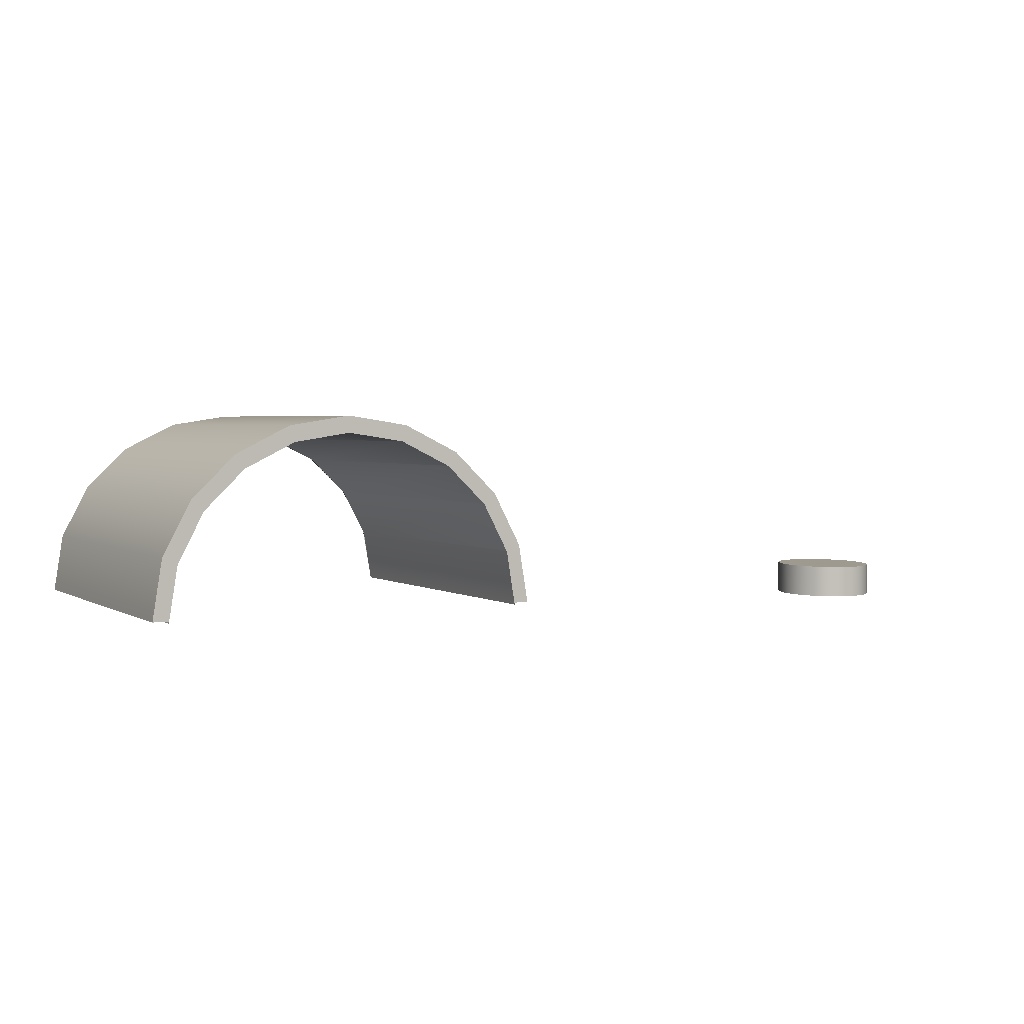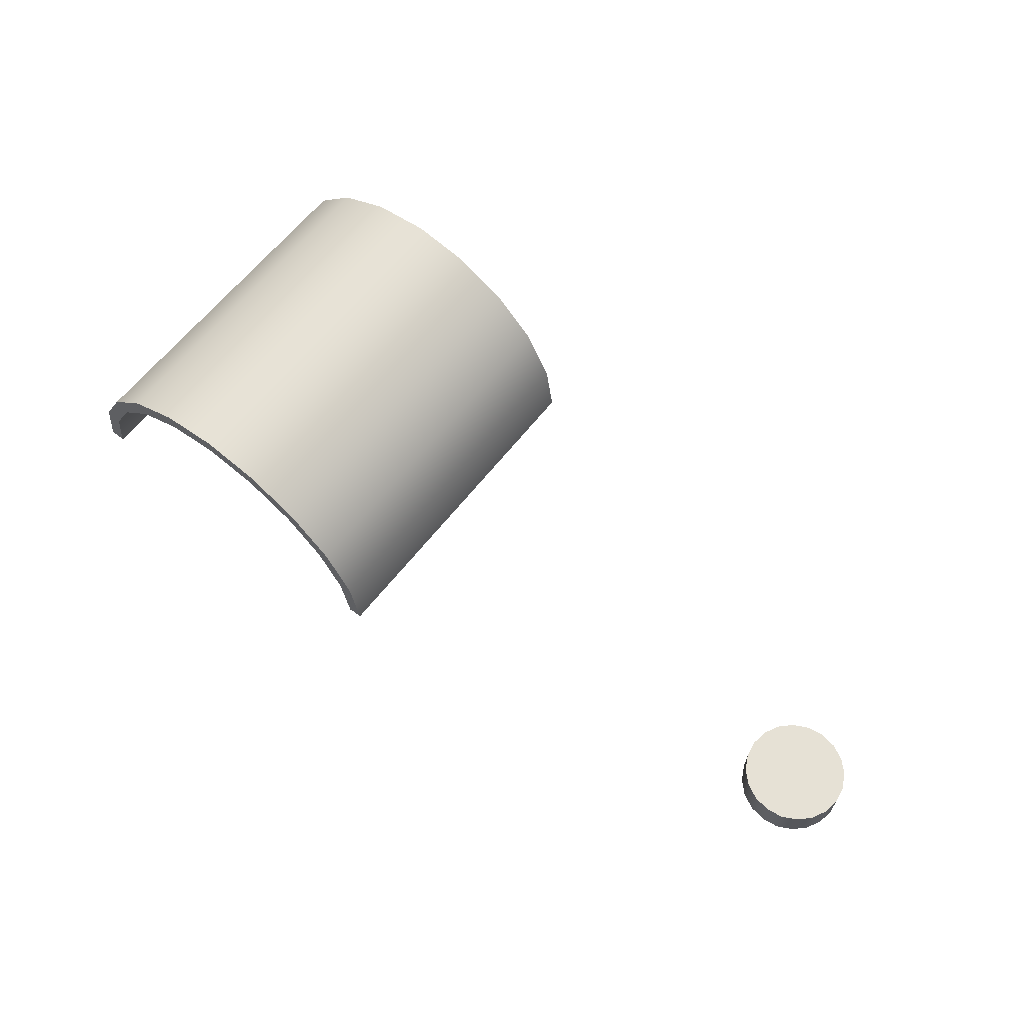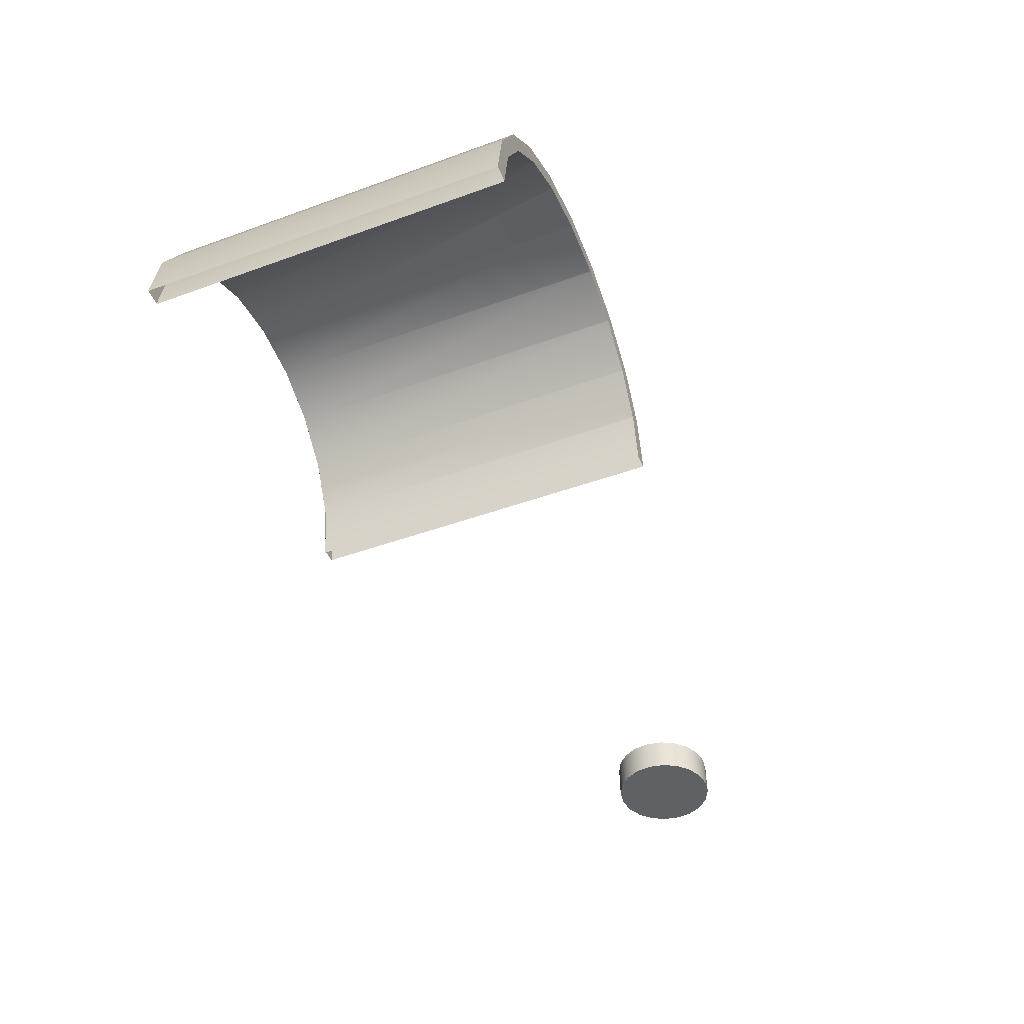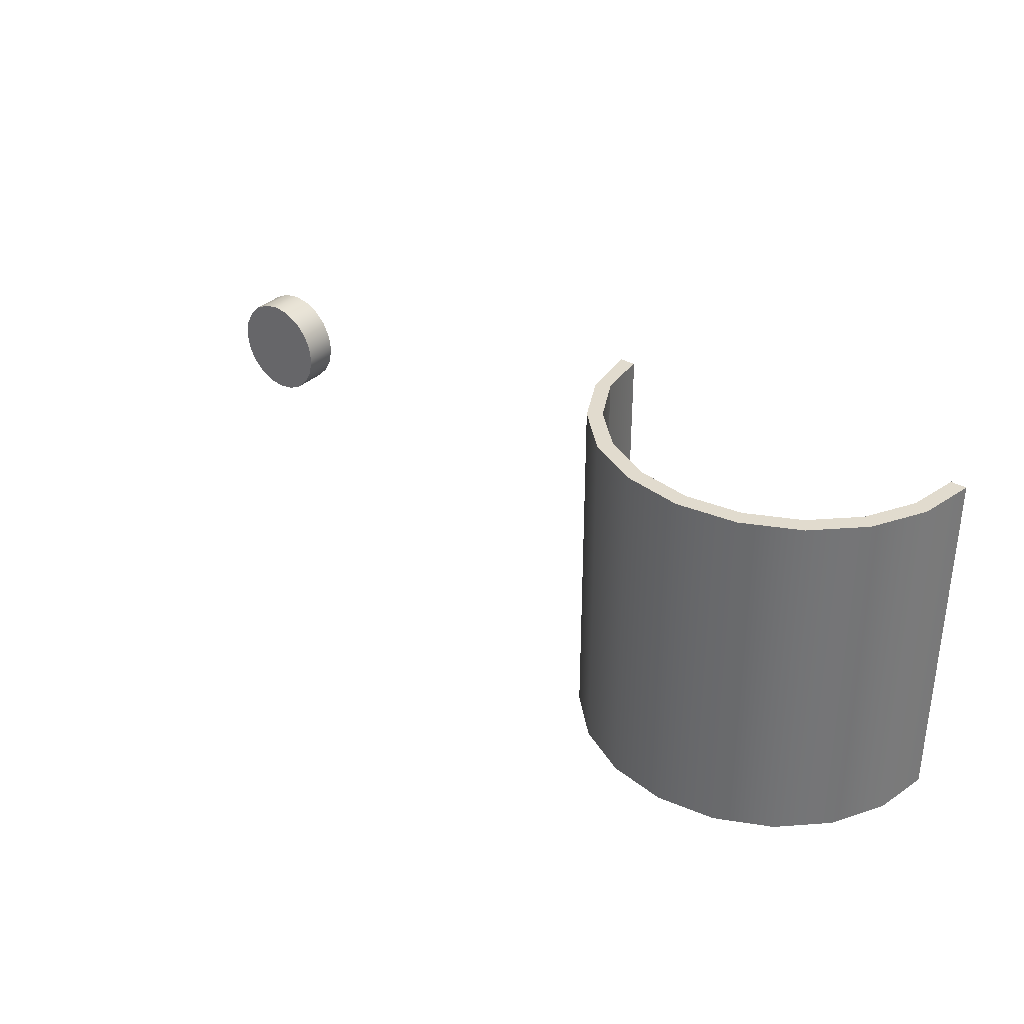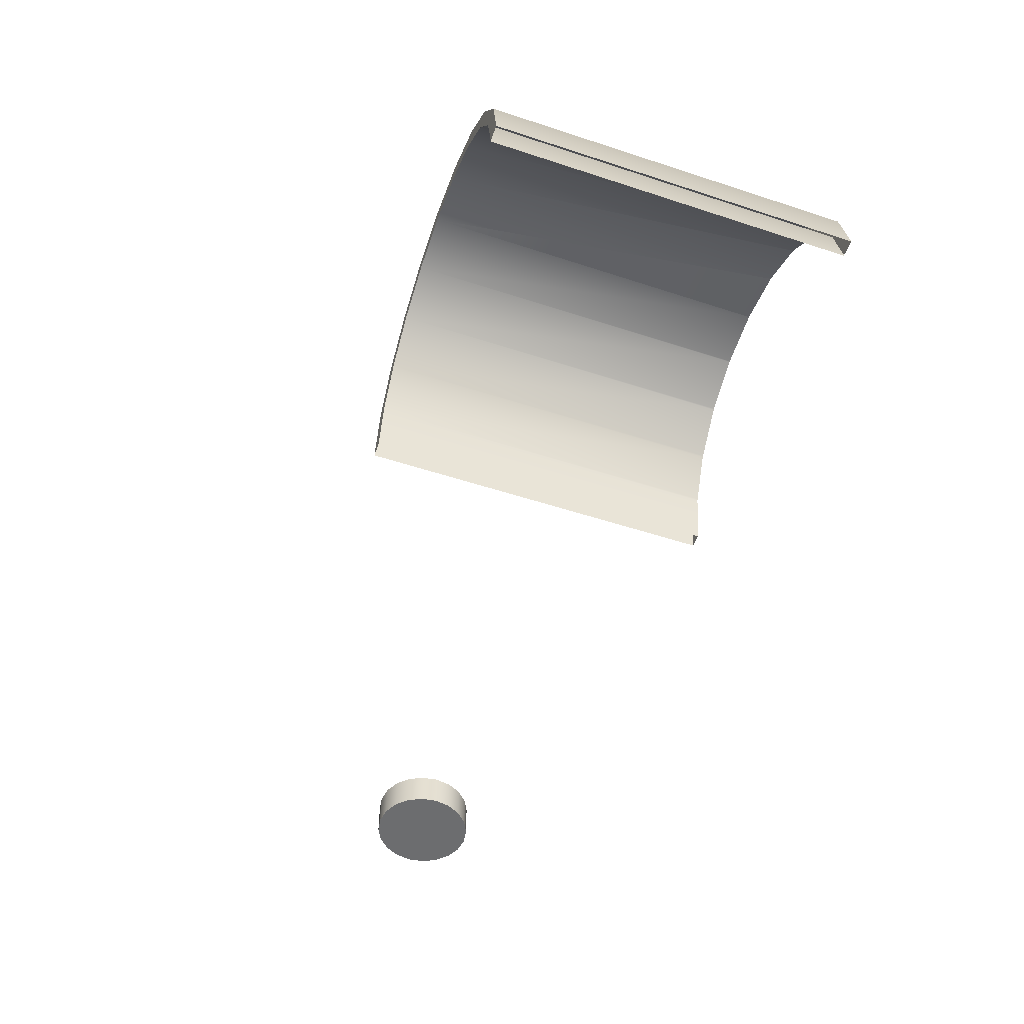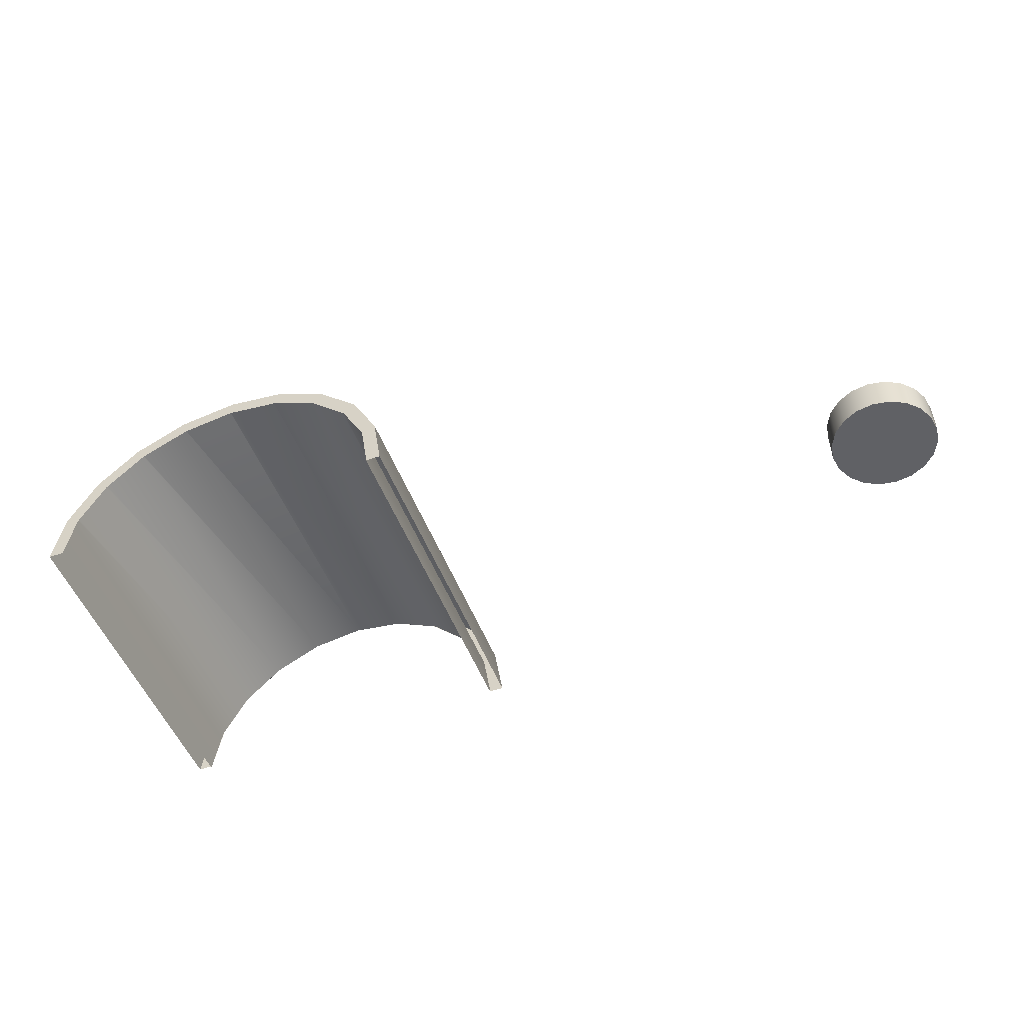
<metadata>
{"format":"obj","ext":"obj","renderer":"f3d","projection":"perspective","resolution":1024,"background":"white","views":[{"elev":2.9,"azim":151.6,"up":"+Z"},{"elev":63.2,"azim":-141.8,"up":"+Z"},{"elev":-46.6,"azim":112.4,"up":"+Z"},{"elev":33.9,"azim":38.3,"up":"+Y"},{"elev":-53.3,"azim":70.7,"up":"+Z"},{"elev":-51.1,"azim":-159.4,"up":"+Z"}]}
</metadata>
<code>
g default
v -0.1685 0.2423 -0.8329
v -0.1749 0.2547 -0.8332
v -0.1848 0.2646 -0.8335
v -0.1973 0.271 -0.8337
v -0.2113 0.2732 -0.8338
v -0.2252 0.2711 -0.8339
v -0.2378 0.2648 -0.8338
v -0.2478 0.2549 -0.8337
v -0.2542 0.2425 -0.8335
v -0.2565 0.2287 -0.8332
v -0.2543 0.215 -0.833
v -0.248 0.2025 -0.8327
v -0.238 0.1926 -0.8324
v -0.2255 0.1862 -0.8322
v -0.2115 0.184 -0.832
v -0.1976 0.1862 -0.832
v -0.185 0.1925 -0.832
v -0.175 0.2023 -0.8321
v -0.1686 0.2147 -0.8323
v -0.1663 0.2285 -0.8326
v -0.1684 0.2421 -0.8036
v -0.1748 0.2545 -0.8039
v -0.1847 0.2644 -0.8041
v -0.1973 0.2708 -0.8043
v -0.2112 0.273 -0.8045
v -0.2251 0.2709 -0.8045
v -0.2377 0.2646 -0.8045
v -0.2477 0.2547 -0.8044
v -0.2541 0.2423 -0.8042
v -0.2564 0.2285 -0.8039
v -0.2542 0.2147 -0.8036
v -0.2479 0.2023 -0.8034
v -0.2379 0.1924 -0.8031
v -0.2254 0.186 -0.8029
v -0.2114 0.1838 -0.8027
v -0.1975 0.1859 -0.8027
v -0.1849 0.1922 -0.8027
v -0.1749 0.2021 -0.8028
v -0.1685 0.2145 -0.803
v -0.1662 0.2283 -0.8033
v -0.2114 0.2286 -0.8329
v -0.2113 0.2284 -0.8036
g polySurface275 polySurface254
f 1 2 22 21
f 2 3 23 22
f 3 4 24 23
f 4 5 25 24
f 5 6 26 25
f 6 7 27 26
f 7 8 28 27
f 8 9 29 28
f 9 10 30 29
f 10 11 31 30
f 11 12 32 31
f 12 13 33 32
f 13 14 34 33
f 14 15 35 34
f 15 16 36 35
f 16 17 37 36
f 17 18 38 37
f 18 19 39 38
f 19 20 40 39
f 20 1 21 40
f 2 1 41
f 3 2 41
f 4 3 41
f 5 4 41
f 6 5 41
f 7 6 41
f 8 7 41
f 9 8 41
f 10 9 41
f 11 10 41
f 12 11 41
f 13 12 41
f 14 13 41
f 15 14 41
f 16 15 41
f 17 16 41
f 18 17 41
f 19 18 41
f 20 19 41
f 1 20 41
f 21 22 42
f 22 23 42
f 23 24 42
f 24 25 42
f 25 26 42
f 26 27 42
f 27 28 42
f 28 29 42
f 29 30 42
f 30 31 42
f 31 32 42
f 32 33 42
f 33 34 42
f 34 35 42
f 35 36 42
f 36 37 42
f 37 38 42
f 38 39 42
f 39 40 42
f 40 21 42
g default
v 0.2165 0.3539 -0.814
v 0.2165 0.05236 -0.814
v 0.2168 0.3539 -0.8124
v 0.2239 0.3539 -0.7689
v 0.2239 0.05236 -0.7689
v 0.2168 0.05236 -0.8124
v 0.2247 0.3539 -0.7674
v 0.2453 0.3539 -0.7281
v 0.2453 0.05236 -0.7281
v 0.2247 0.05236 -0.7674
v 0.2465 0.3539 -0.727
v 0.2788 0.3539 -0.6958
v 0.2788 0.05236 -0.6958
v 0.2465 0.05236 -0.727
v 0.2799 0.3539 -0.6952
v 0.3209 0.3539 -0.675
v 0.3209 0.05236 -0.675
v 0.2799 0.05236 -0.6952
v 0.3217 0.3539 -0.6749
v 0.3676 0.3539 -0.6679
v 0.3676 0.05236 -0.6679
v 0.3217 0.05236 -0.6749
v 0.3679 0.3539 -0.6679
v 0.4141 0.3539 -0.675
v 0.4143 0.3539 -0.675
v 0.4143 0.05236 -0.675
v 0.4141 0.05236 -0.675
v 0.3679 0.05236 -0.6679
v 0.4557 0.3539 -0.6955
v 0.4564 0.3539 -0.6958
v 0.4564 0.05236 -0.6958
v 0.4557 0.05236 -0.6955
v 0.489 0.3539 -0.7273
v 0.4898 0.3539 -0.7281
v 0.4898 0.05236 -0.7281
v 0.489 0.05236 -0.7273
v 0.5106 0.3539 -0.7676
v 0.5113 0.3539 -0.7689
v 0.5113 0.05236 -0.7689
v 0.5106 0.05236 -0.7676
v 0.5184 0.3539 -0.8124
v 0.5187 0.3539 -0.814
v 0.5187 0.05236 -0.814
v 0.5184 0.05236 -0.8124
v 0.5316 0.3539 -0.8124
v 0.5236 0.3539 -0.7635
v 0.5003 0.3539 -0.7193
v 0.4641 0.3539 -0.6843
v 0.4185 0.3539 -0.6618
v 0.3679 0.3539 -0.654
v 0.3173 0.3539 -0.6618
v 0.2717 0.3539 -0.6843
v 0.2355 0.3539 -0.7193
v 0.2122 0.3539 -0.7635
v 0.2042 0.3539 -0.8124
v 0.5316 0.05236 -0.8124
v 0.5236 0.05236 -0.7635
v 0.5003 0.05236 -0.7193
v 0.4641 0.05236 -0.6843
v 0.4185 0.05236 -0.6618
v 0.3679 0.05236 -0.654
v 0.3173 0.05236 -0.6618
v 0.2717 0.05236 -0.6843
v 0.2355 0.05236 -0.7193
v 0.2122 0.05236 -0.7635
v 0.2042 0.05236 -0.8124
g polySurface280 polySurface240
f 44 43 45 46 47 48
f 47 46 49 50 51 52
f 51 50 53 54 55 56
f 55 54 57 58 59 60
f 59 58 61 62 63 64
f 63 62 65 66 67 68 69 70
f 68 67 71 72 73 74
f 73 72 75 76 77 78
f 77 76 79 80 81 82
f 81 80 83 84 85 86
f 80 79 88 87 83
f 76 75 89 88 79
f 72 71 90 89 75
f 67 66 91 90 71
f 66 65 92 91
f 62 61 93 92 65
f 58 57 94 93 61
f 54 53 95 94 57
f 50 49 96 95 53
f 46 45 97 96 49
f 82 81 86 98 99
f 78 77 82 99 100
f 74 73 78 100 101
f 69 68 74 101 102
f 70 69 102 103
f 64 63 70 103 104
f 60 59 64 104 105
f 56 55 60 105 106
f 52 51 56 106 107
f 48 47 52 107 108
f 99 98 87 88
f 100 99 88 89
f 101 100 89 90
f 102 101 90 91
f 103 102 91 92
f 104 103 92 93
f 105 104 93 94
f 106 105 94 95
f 107 106 95 96
f 108 107 96 97

</code>
